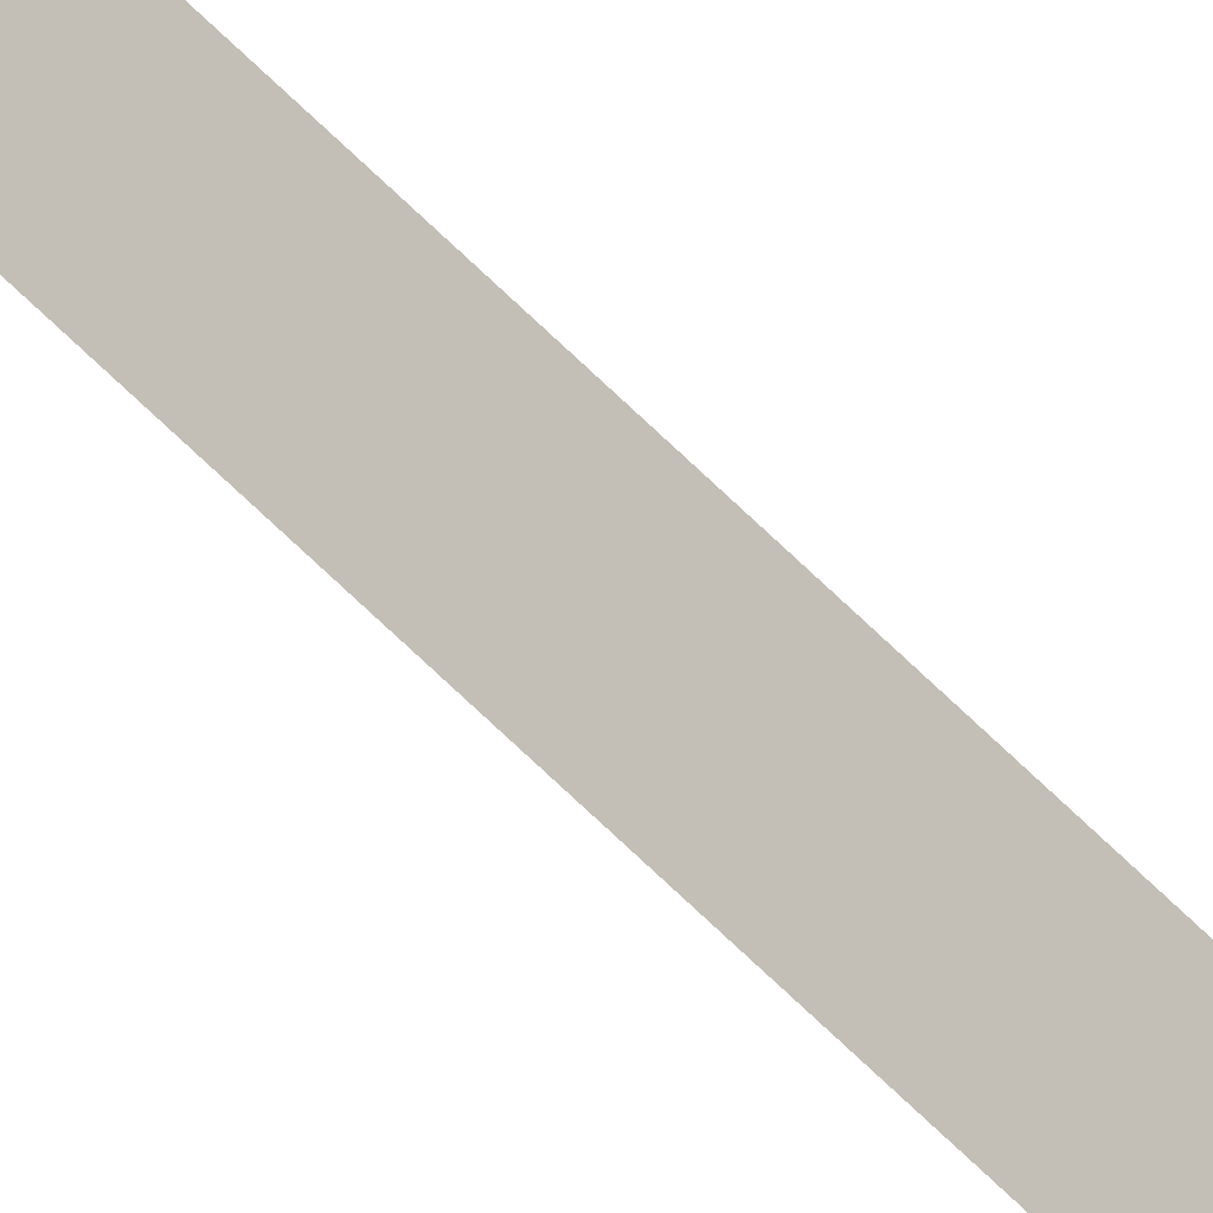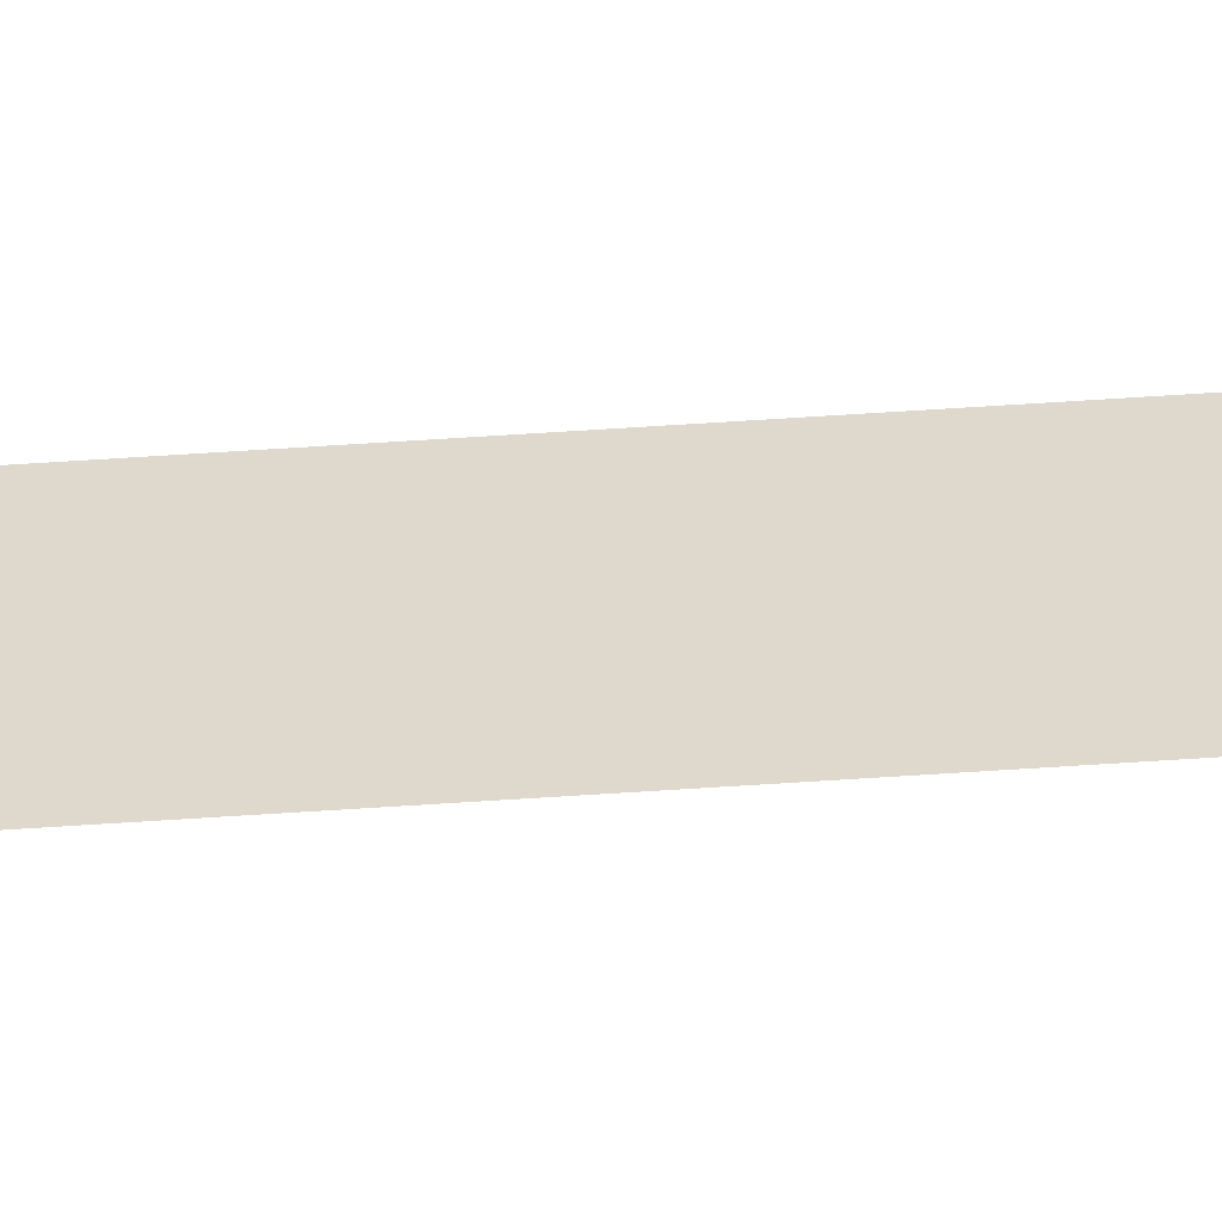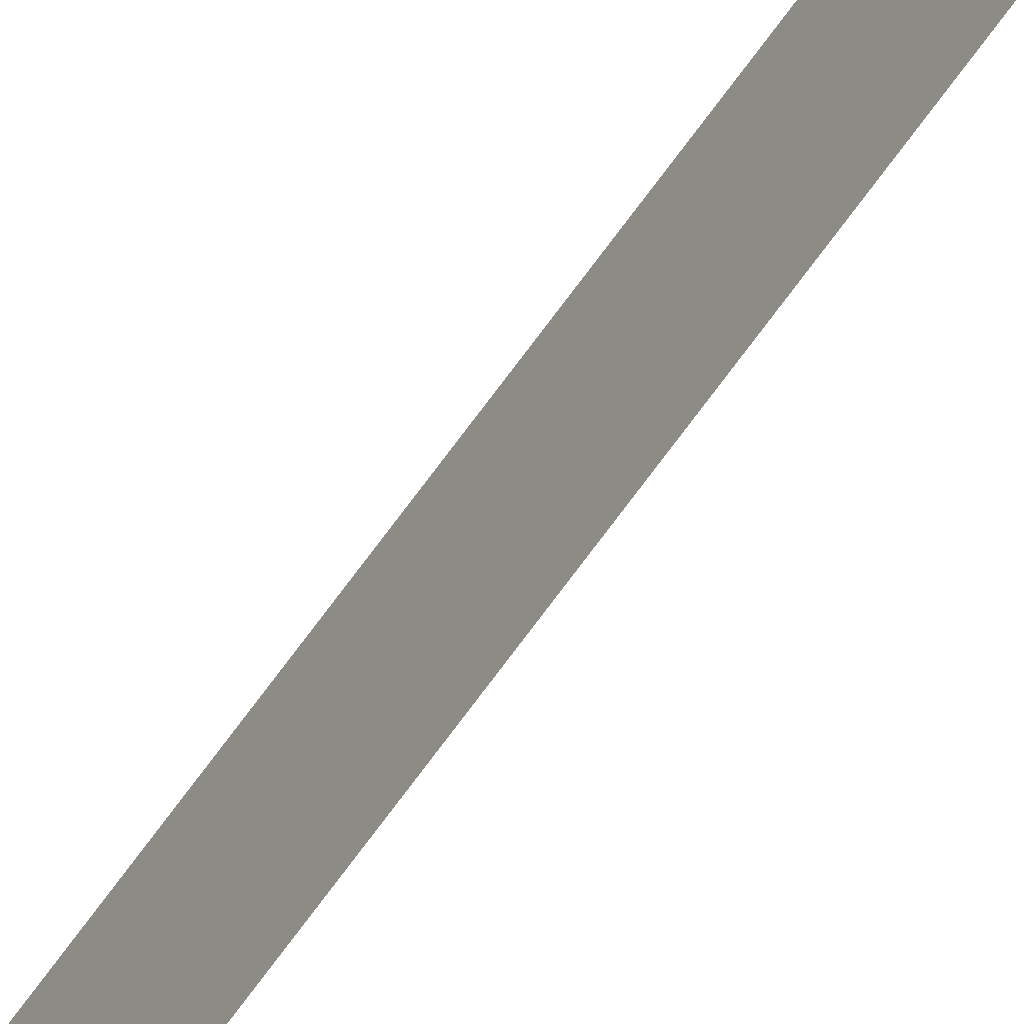
<metadata>
{"format":"obj","ext":"obj","renderer":"f3d","projection":"perspective","resolution":1024,"background":"white","views":[{"elev":-47.7,"azim":-141.0,"up":"+Z"},{"elev":-56.6,"azim":94.1,"up":"+Z"},{"elev":-59.2,"azim":146.5,"up":"+Z"}]}
</metadata>
<code>
v 13.79 25.75 11.93
v 13.79 30.75 11.93
v 13.79 25.75 11.91
v 13.79 30.75 11.91
v 13.79 25.75 11.91
v 13.79 30.75 11.91
v 13.79 25.75 11.93
v 13.79 30.75 11.93
f 1 2 3
f 3 2 4
f 5 6 7
f 7 6 8

</code>
